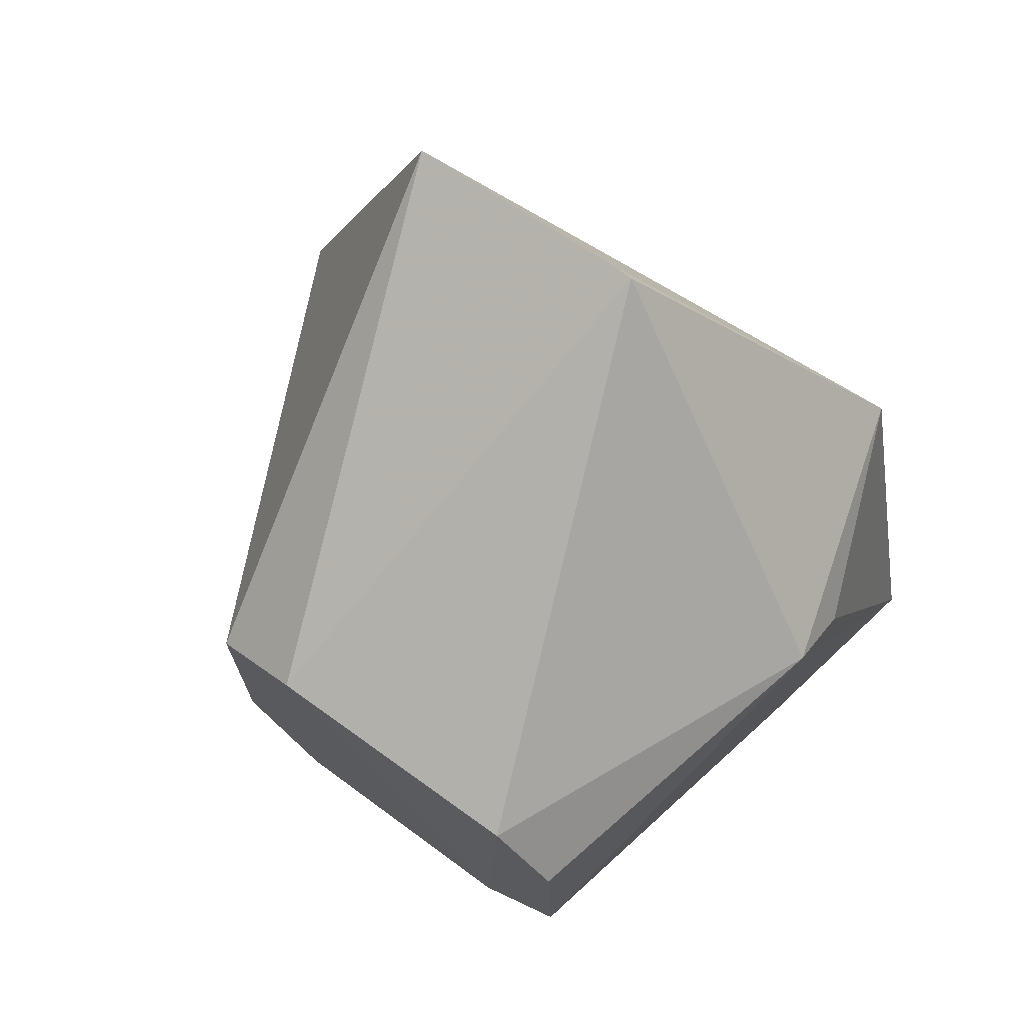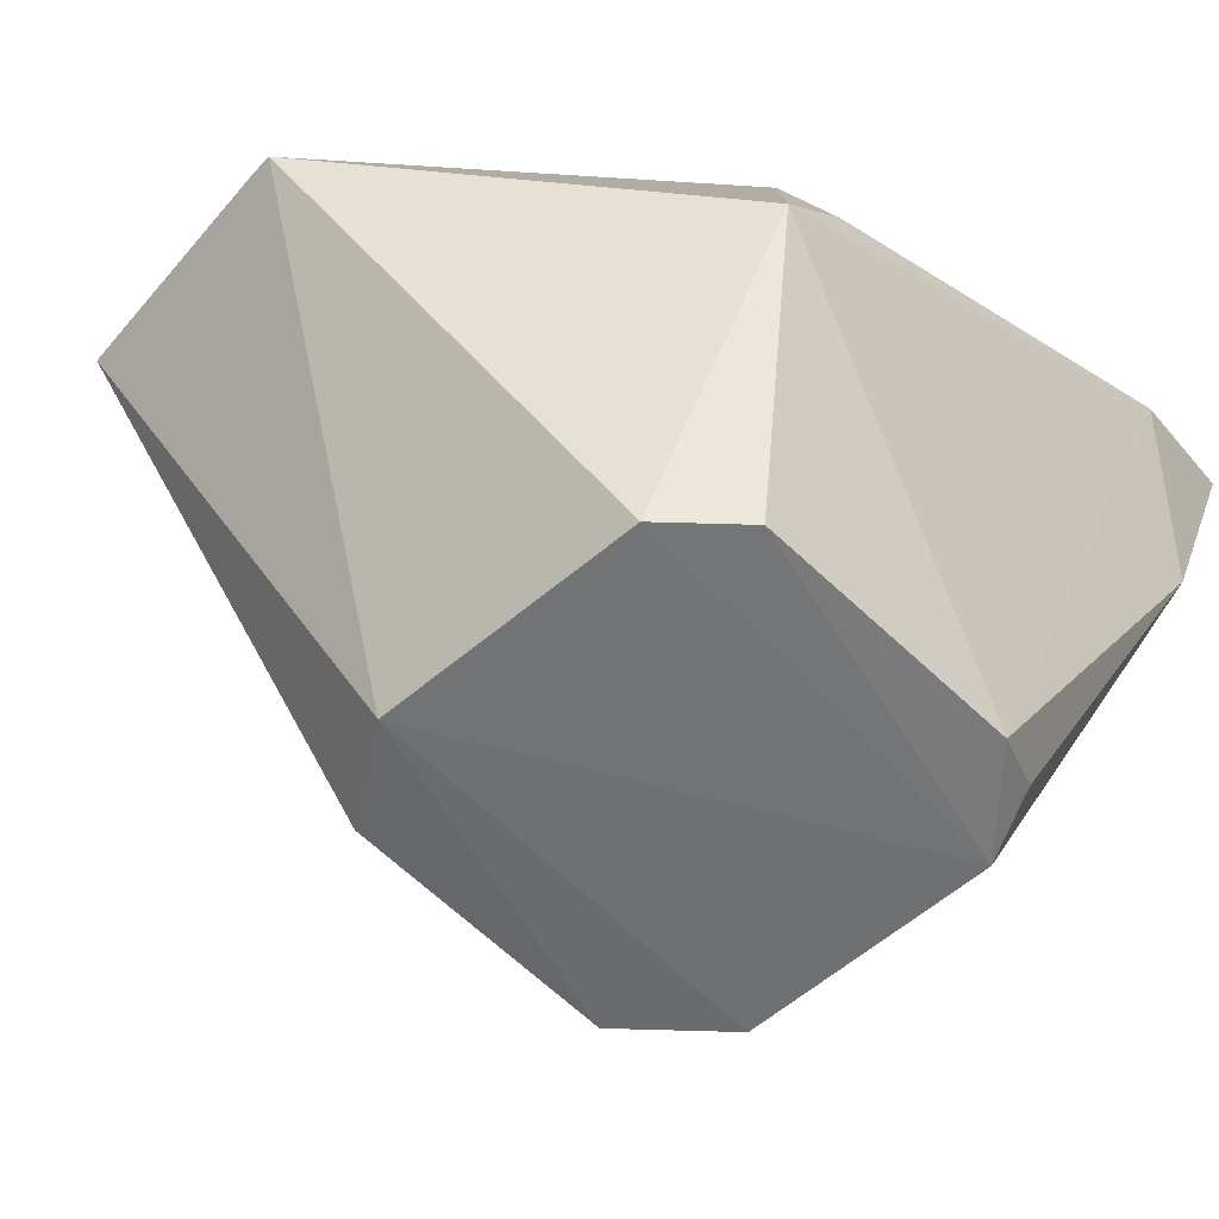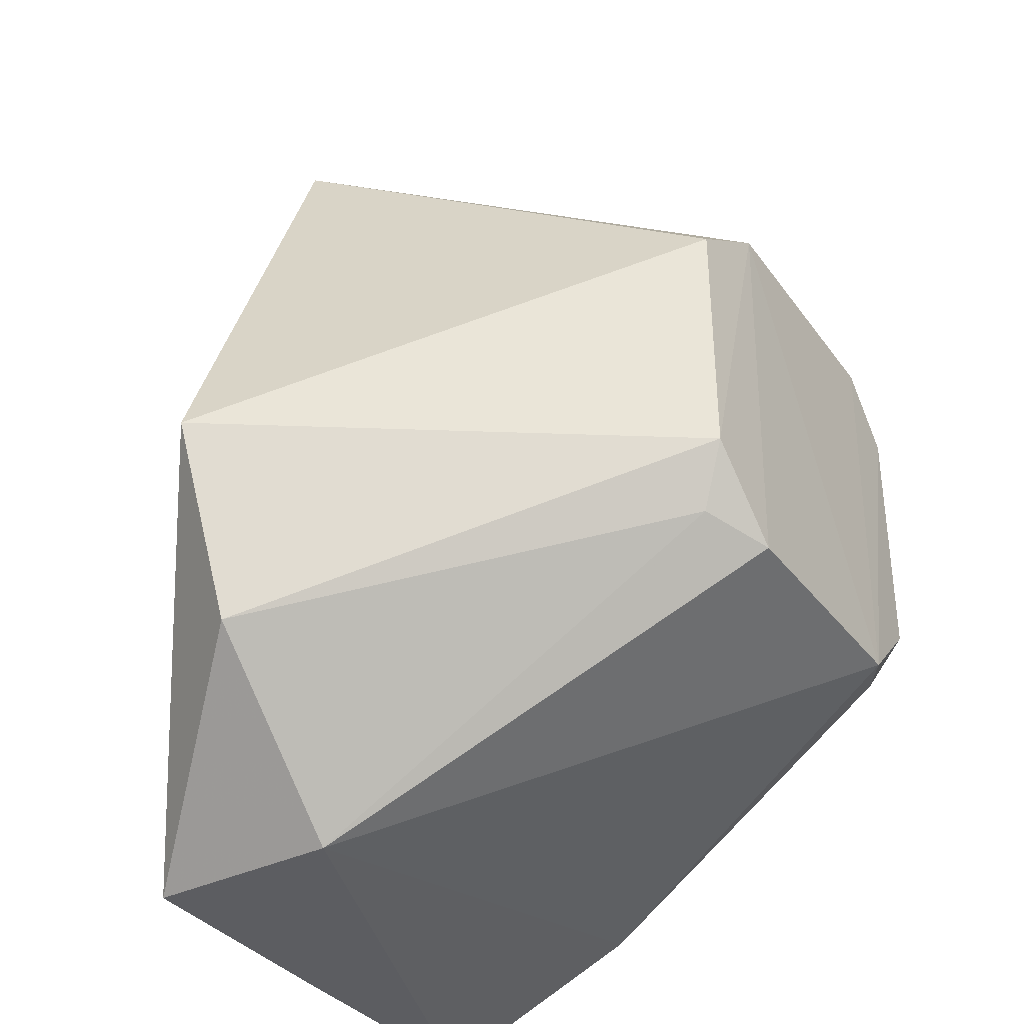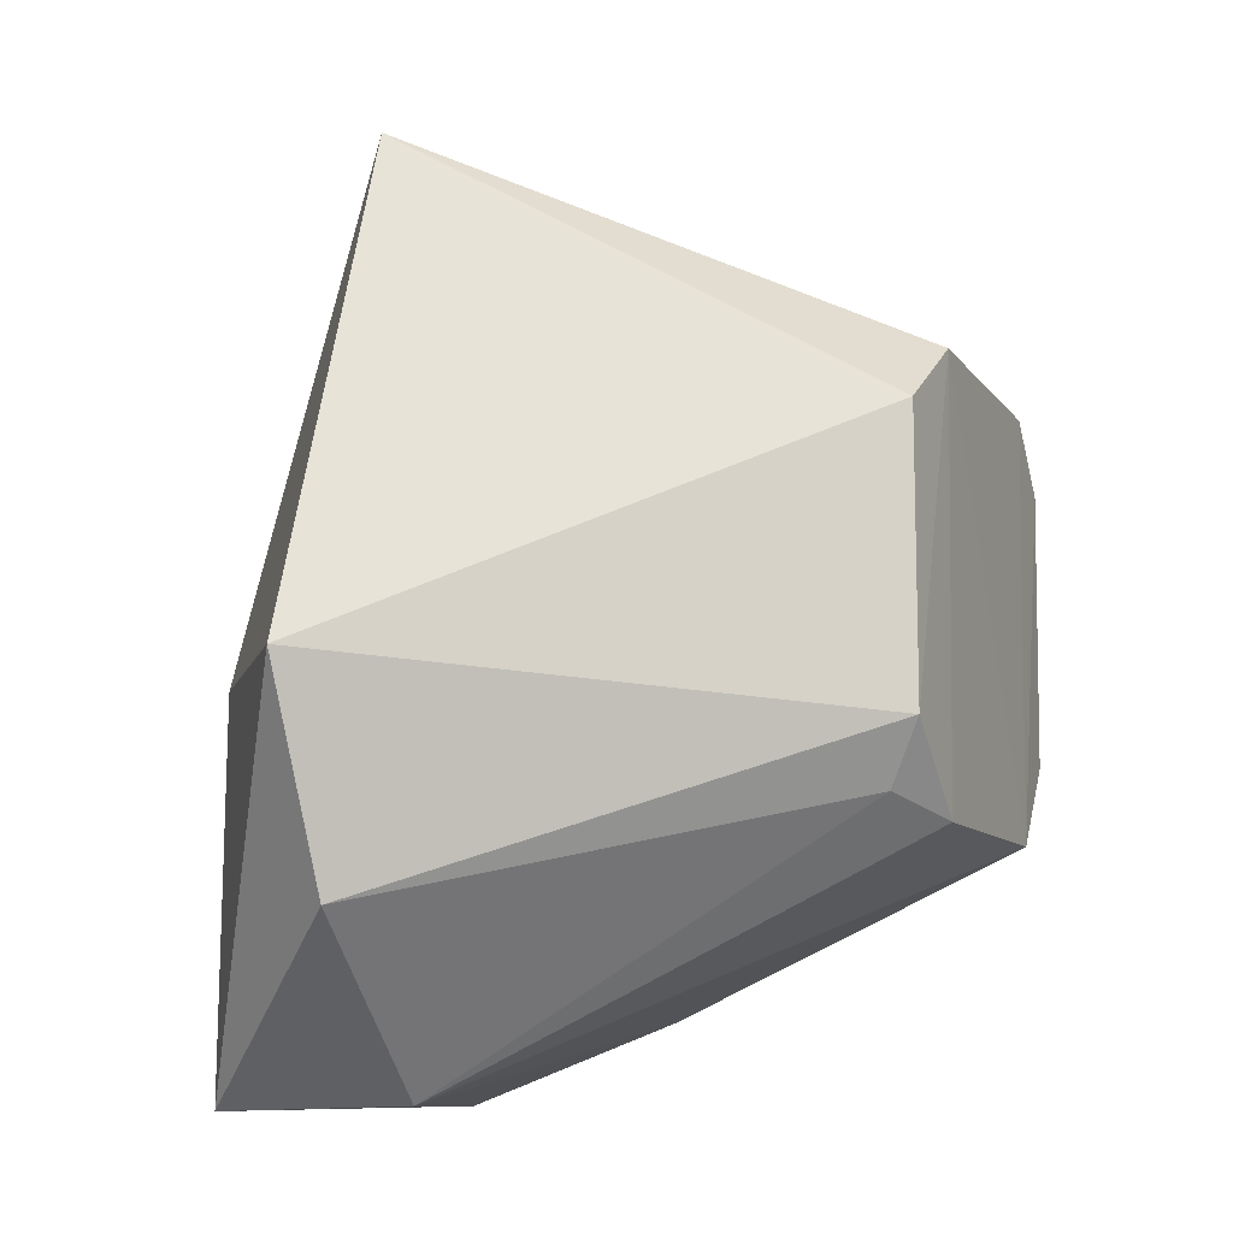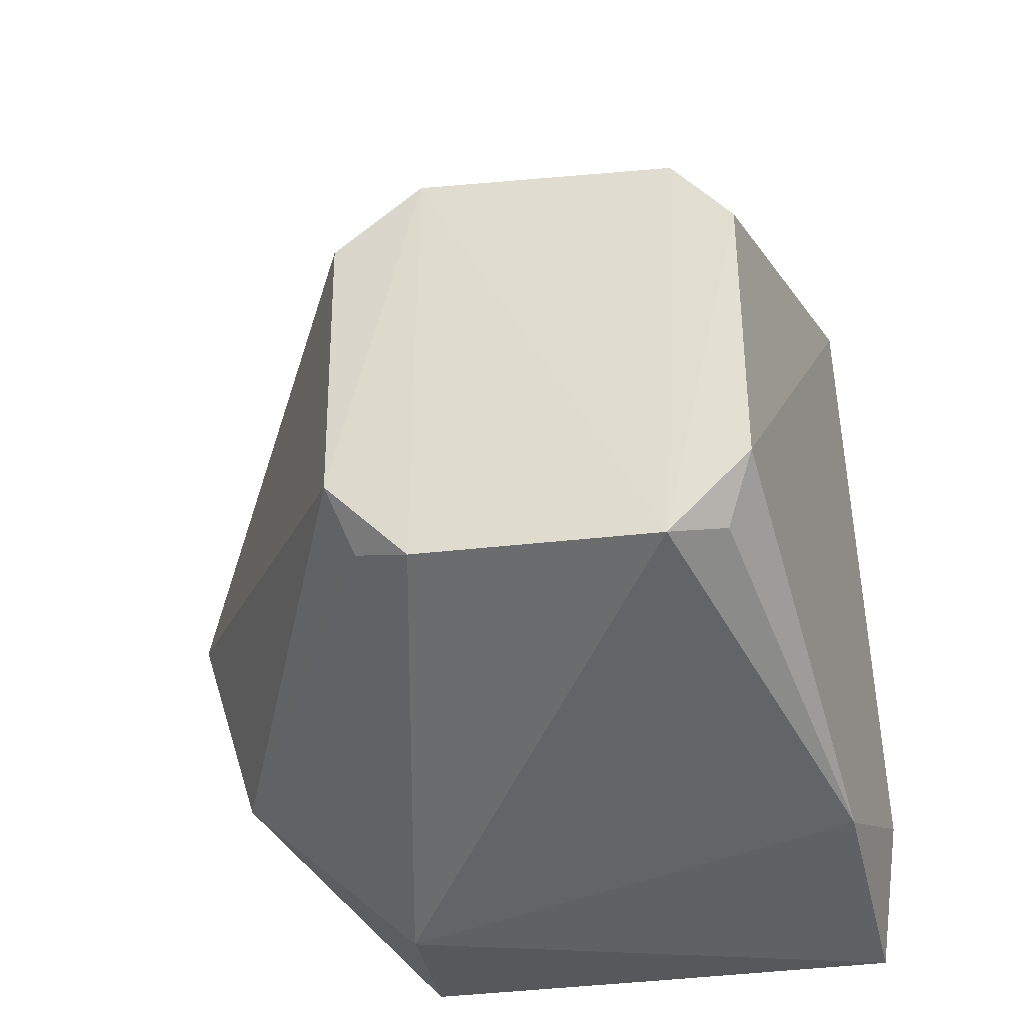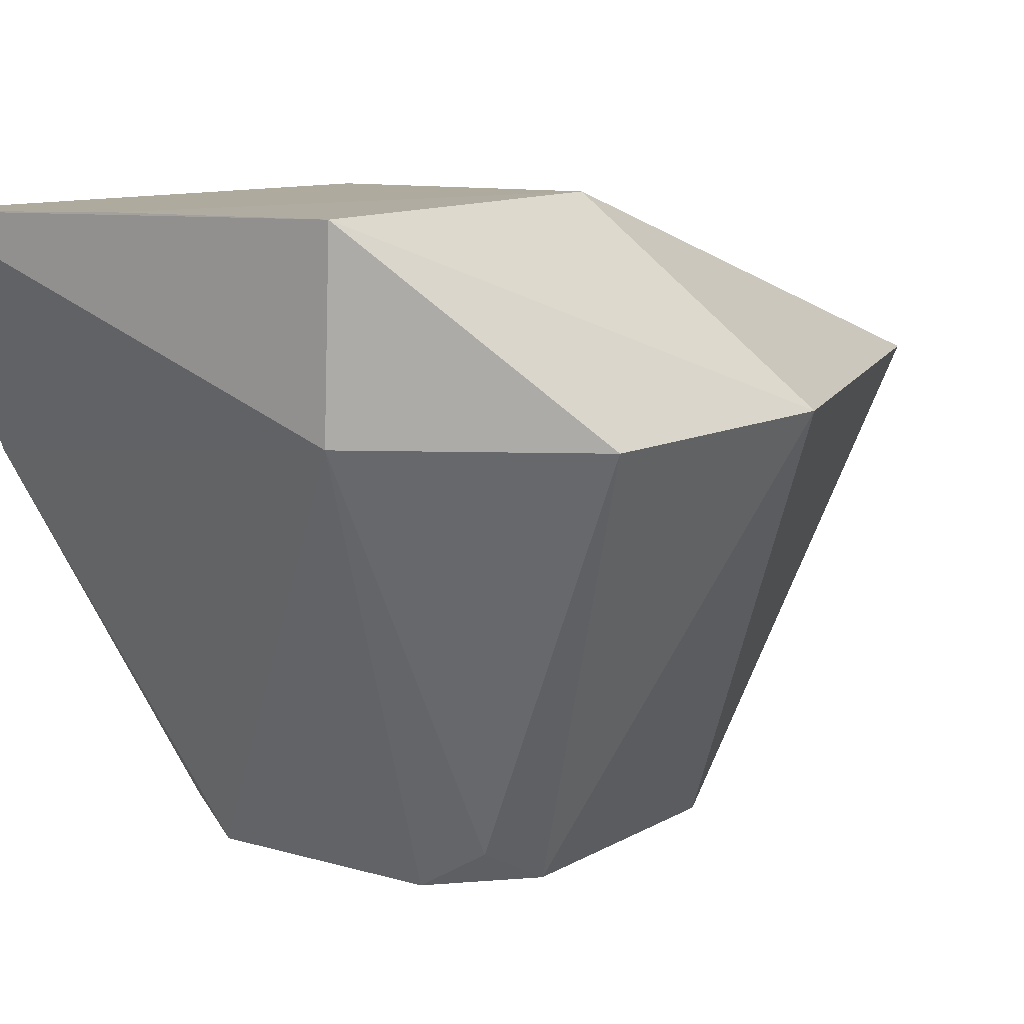
<metadata>
{"format":"obj","ext":"obj","renderer":"f3d","projection":"perspective","resolution":1024,"background":"white","views":[{"elev":72.8,"azim":-143.9,"up":"+Y"},{"elev":-55.4,"azim":-137.1,"up":"+Z"},{"elev":-37.6,"azim":122.5,"up":"+Y"},{"elev":-10.3,"azim":112.3,"up":"+Y"},{"elev":-27.3,"azim":-169.9,"up":"+Y"},{"elev":10.9,"azim":36.0,"up":"+Z"}]}
</metadata>
<code>
v -0.07792 0.05911 0.0213
v -0.07003 0.05888 0.01568
v -0.07546 0.07405 0.01549
v -0.08875 0.06759 0.001069
v -0.09325 0.04774 0.02077
v -0.07805 0.06576 0.001198
v -0.07761 0.04746 0.02125
v -0.09024 0.0635 0.02083
v -0.08084 0.06774 0.000992
v -0.08827 0.05493 0.001067
v -0.08522 0.0476 0.02108
v -0.0831 0.07507 0.01542
v -0.09306 0.06695 0.01121
v -0.08063 0.05487 0.001092
v -0.07793 0.04758 0.01534
v -0.08249 0.07501 0.01546
v -0.09388 0.05193 0.01914
v -0.09081 0.05749 0.001229
v -0.07802 0.05738 0.001178
v -0.0927 0.05028 0.01352
v -0.07214 0.05251 0.01515
v -0.09307 0.06484 0.01345
v -0.09065 0.06566 0.001121
v -0.08998 0.05544 0.002147
v -0.07878 0.05554 0.002217
f 1 2 3
f 6 3 2
f 7 2 1
f 8 1 3
f 9 3 6
f 10 4 9
f 11 7 1
f 11 5 7
f 11 8 5
f 11 1 8
f 12 9 4
f 13 12 4
f 13 8 12
f 14 10 9
f 15 7 5
f 15 10 14
f 16 12 8
f 16 8 3
f 16 3 9
f 16 9 12
f 17 5 8
f 18 17 13
f 19 14 9
f 19 9 6
f 19 6 2
f 20 15 5
f 20 10 15
f 20 5 17
f 20 17 18
f 21 2 7
f 21 7 15
f 21 19 2
f 22 17 8
f 22 8 13
f 22 13 17
f 23 18 13
f 23 13 4
f 23 4 10
f 23 10 18
f 24 20 18
f 24 18 10
f 24 10 20
f 25 21 15
f 25 15 14
f 25 14 19
f 25 19 21

</code>
